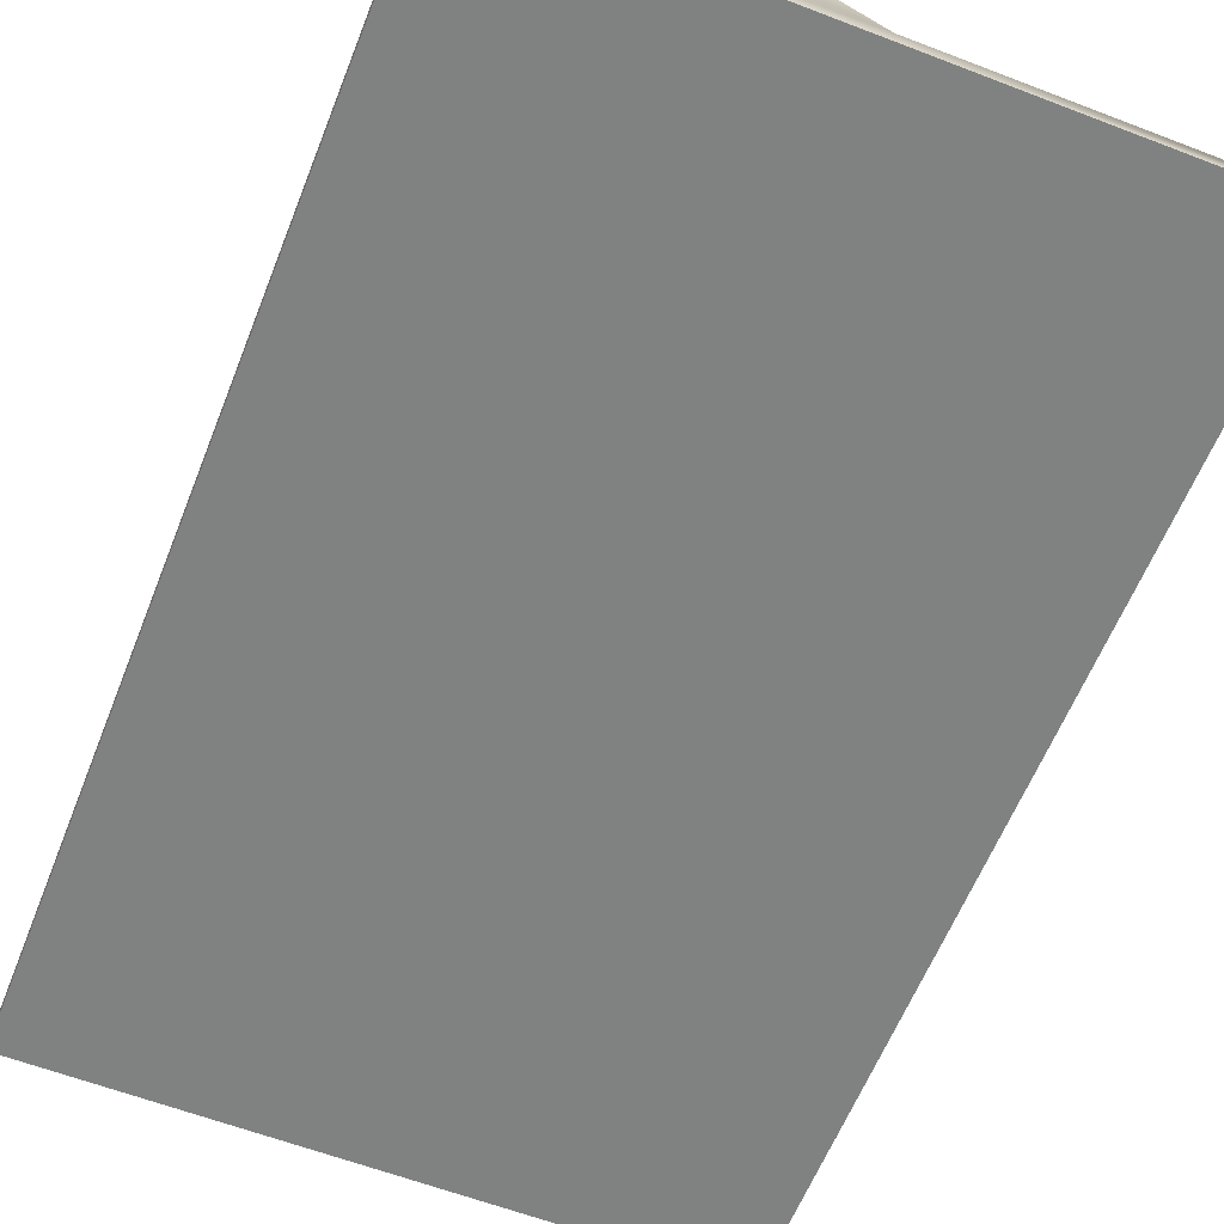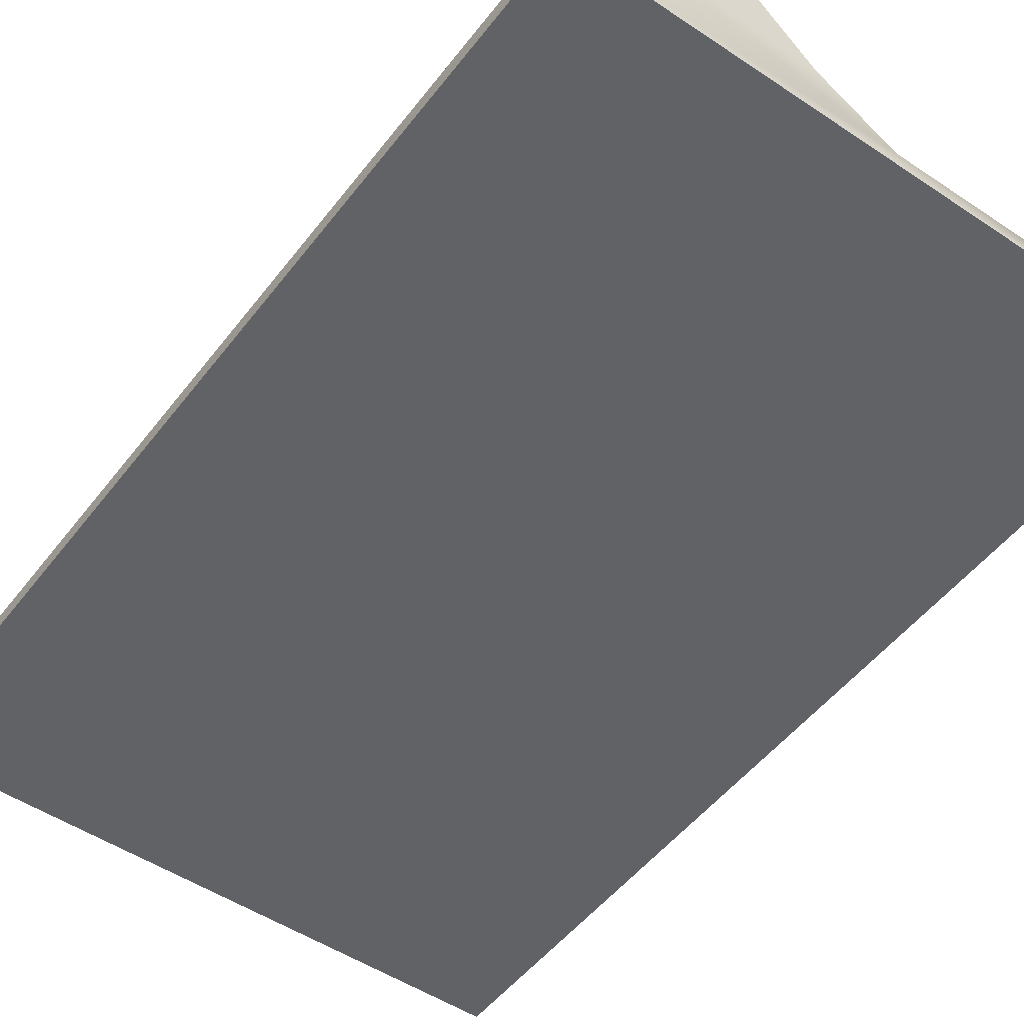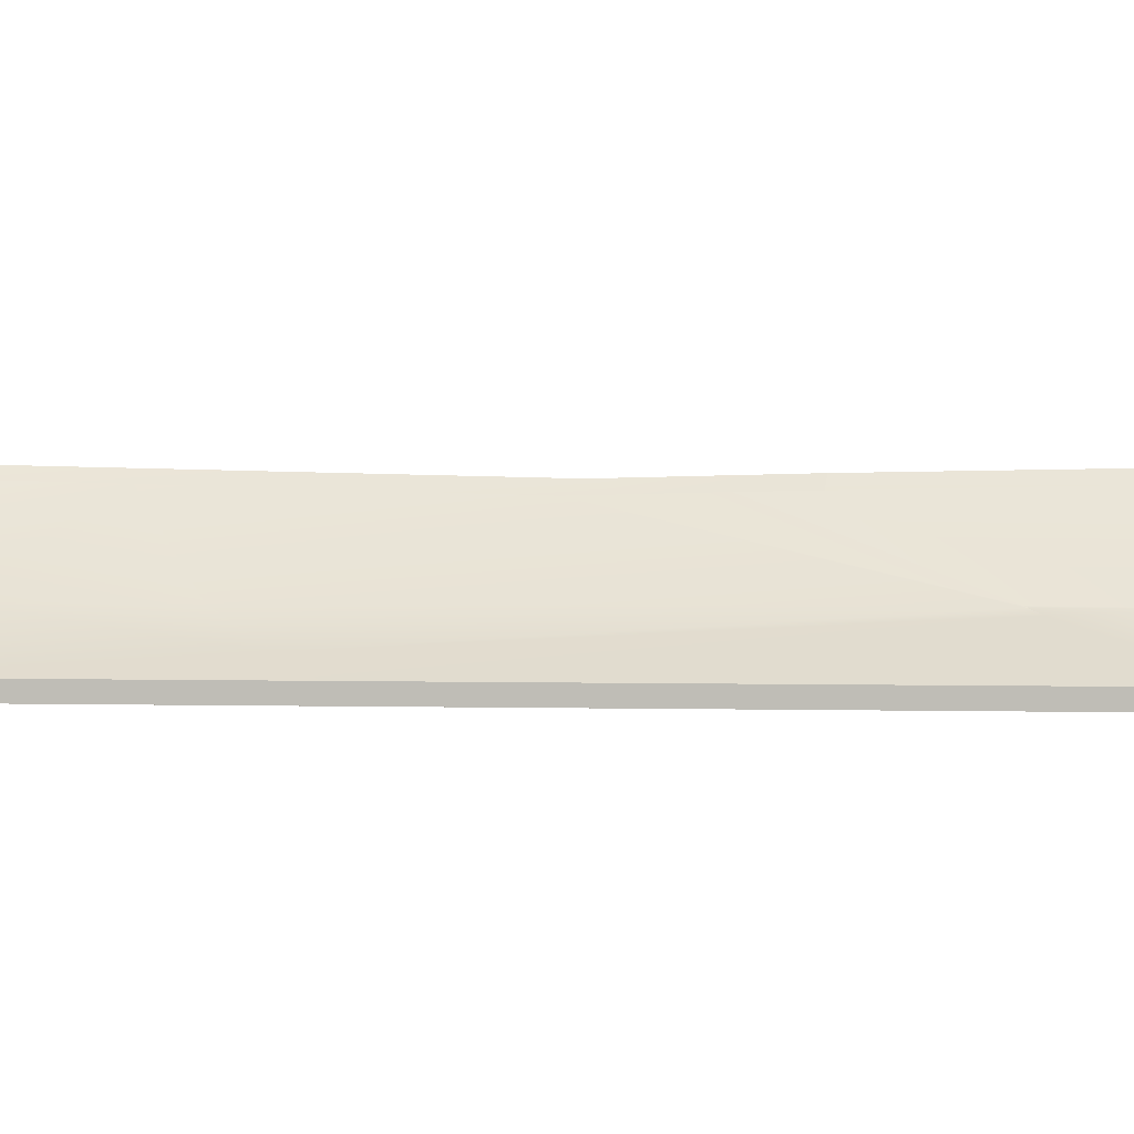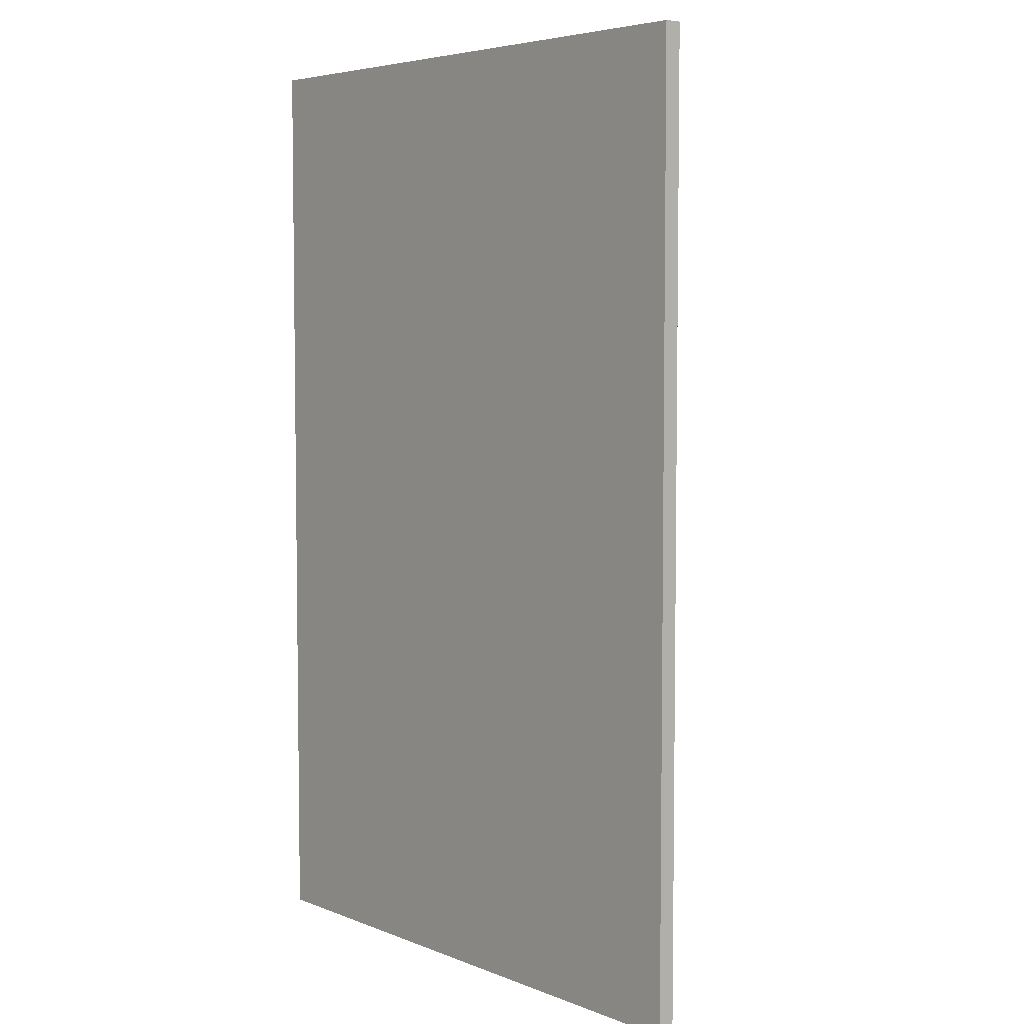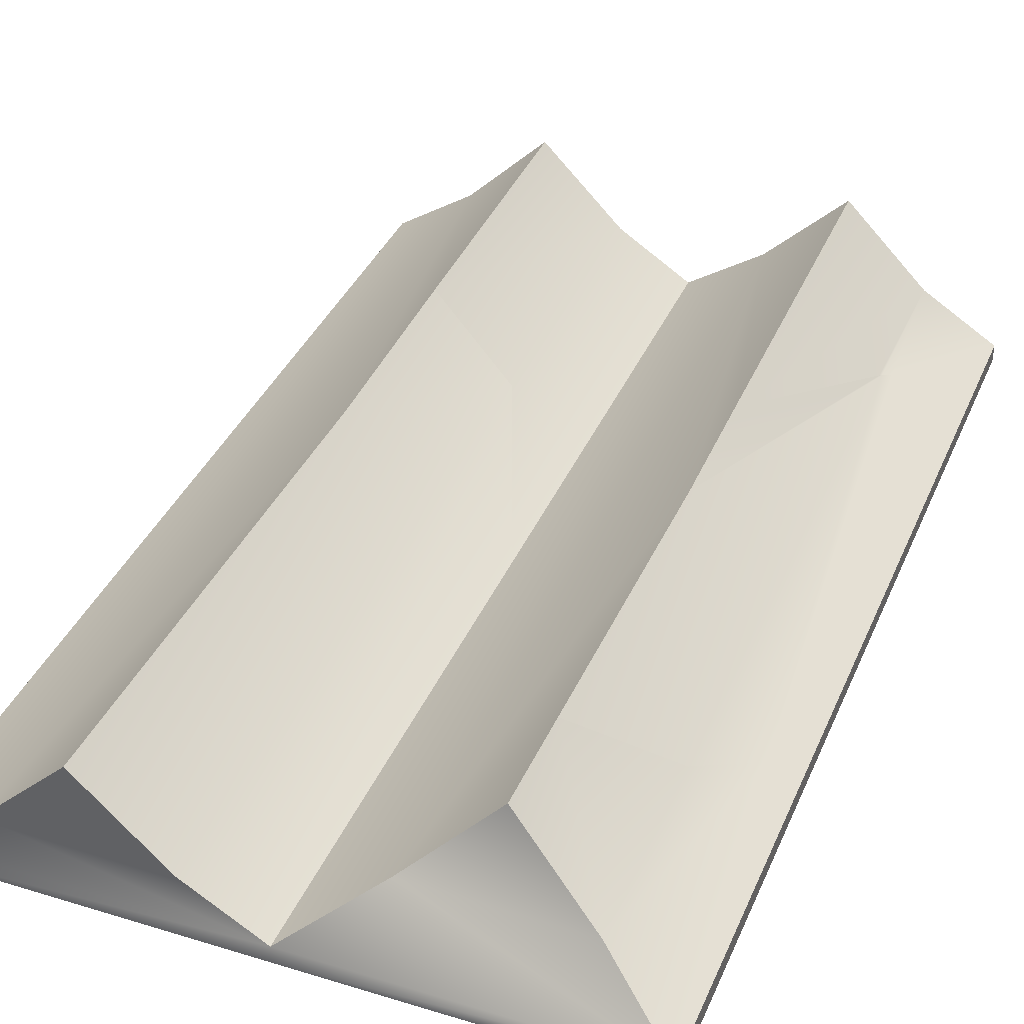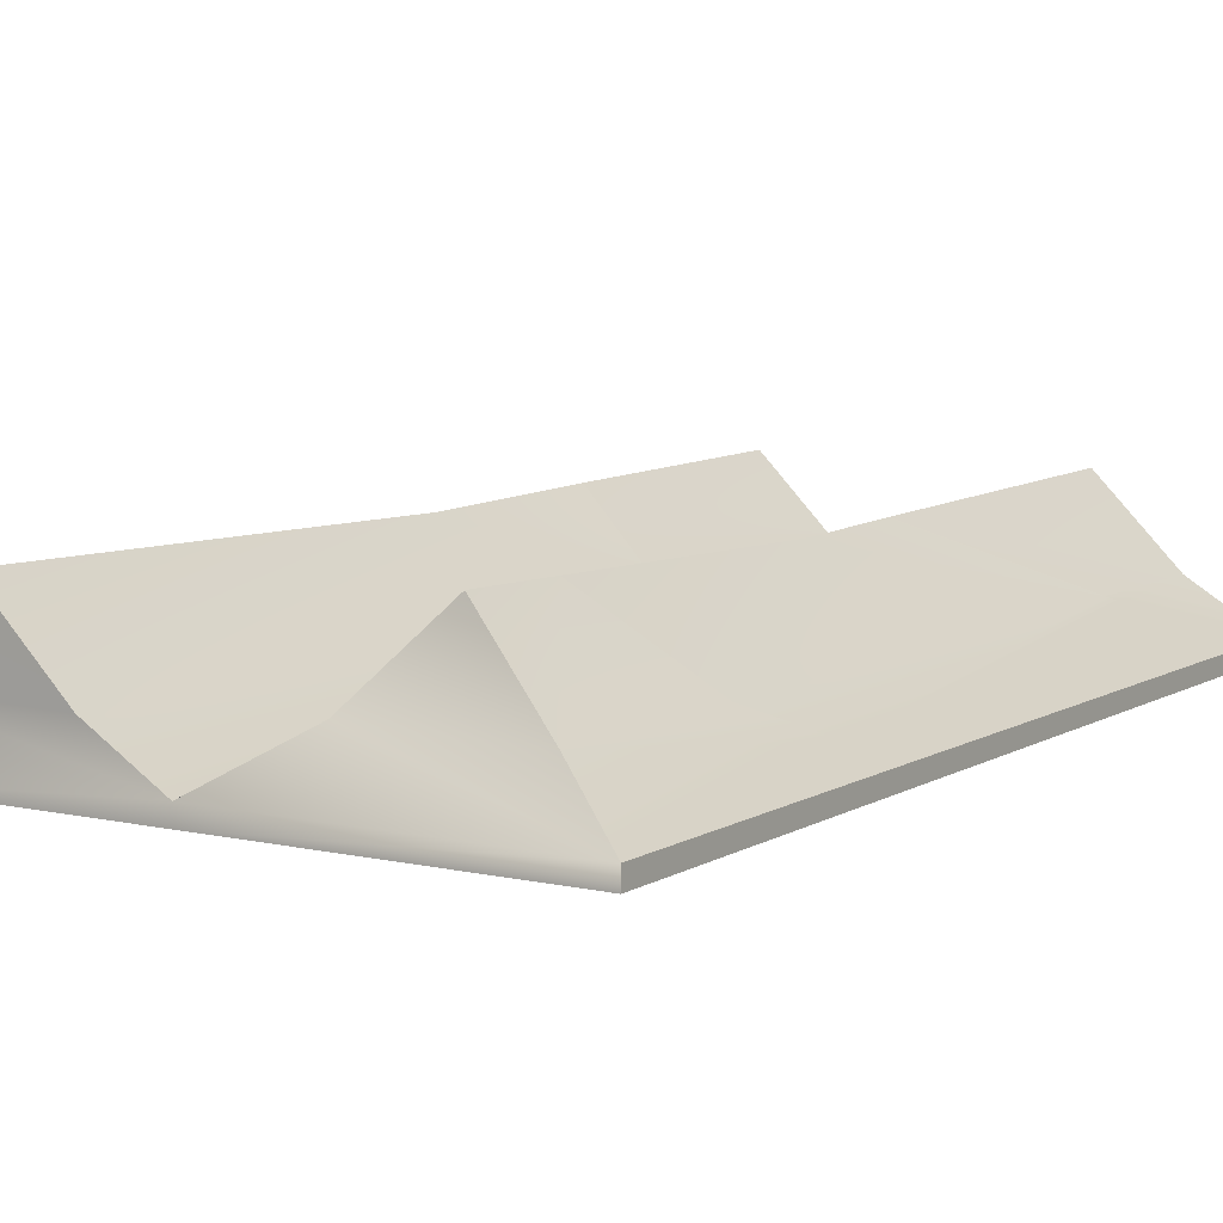
<metadata>
{"format":"obj","ext":"obj","renderer":"f3d","projection":"perspective","resolution":1024,"background":"white","views":[{"elev":-60.3,"azim":-21.5,"up":"+Y"},{"elev":-50.6,"azim":-36.2,"up":"+Y"},{"elev":4.0,"azim":93.7,"up":"+Y"},{"elev":5.2,"azim":50.4,"up":"+Z"},{"elev":37.4,"azim":21.4,"up":"+Y"},{"elev":8.0,"azim":32.3,"up":"+Y"}]}
</metadata>
<code>
g Object91
v -6.104e-05 -23.82 -159.7
v -6.104e-05 -23.82 159.5
v -102.8 -23.82 159.5
v -102.8 -23.82 -159.7
v -24.21 -3.251 -160.2
v -102.8 -18.21 -159.7
v -77.8 -2.071 -160.2
v -102.8 -18.21 -159.7
v -102.8 -18.21 159.5
v -77.83 -2.38 159.7
v -77.8 -2.071 -160.2
v -3.052e-05 -18.21 159.5
v -3.052e-05 -18.21 -0.08655
v -24.22 -3.236 -62.11
v -51.22 20.45 -1.5
v -24.23 -3.197 159.7
v -51.22 23.82 -160.2
v -51.22 22.12 -67.1
v -24.21 -3.251 -160.2
v -102.8 -18.21 159.5
v -3.052e-05 -18.21 159.5
v -77.83 -2.38 159.7
v -3.052e-05 -18.21 -159.7
v -24.23 -3.197 159.7
v -51.22 23.82 160.2
v -51.22 20.45 -1.5
v -51.22 23.82 160.2
v -51.22 22.12 -67.1
v -51.22 23.82 -160.2
v -51.22 23.82 160.2
v 102.8 -23.82 -159.7
v 102.8 -23.82 159.5
v 78.23 -3.251 -160.2
v 24.64 -2.071 -160.2
v -3.052e-05 -18.21 -0.08655
v -3.052e-05 -18.21 159.5
v 24.61 -2.38 141.5
v -3.052e-05 -18.21 -159.7
v 24.64 -2.071 -160.2
v 80.62 -4.707 -112.5
v 102.8 -18.21 -159.7
v 78.23 -3.251 -160.2
v 78.21 -3.209 78.1
v 51.22 22.99 100.1
v 78.21 -3.197 141.5
v 51.22 23.82 -160.2
v 51.22 21.49 -42.17
v 102.8 -18.21 159.5
v 24.61 -2.38 141.5
v 78.23 -3.245 -109.1
v 78.23 -3.245 -108.7
v 102.8 -18.21 -159.7
v 78.21 -3.197 141.5
v 51.22 23.82 133.3
v 51.22 22.99 100.1
v 51.22 23.82 133.3
v 51.22 20.45 -1.5
v 51.22 21.49 -42.17
v 51.22 23.82 -160.2
v 51.22 23.82 133.3
v -102.8 -23.82 159.5
v -6.104e-05 -23.82 159.5
v -102.8 -18.21 159.5
v -102.8 -18.21 -159.7
v -102.8 -23.82 -159.7
v -102.8 -23.82 159.5
v -6.104e-05 -23.82 -159.7
v -102.8 -23.82 -159.7
v 102.8 -18.21 -159.7
v 102.8 -18.21 -147.2
v 102.8 -23.82 159.5
v 102.8 -23.82 -159.7
v 102.8 -23.82 159.5
v 102.8 -23.82 -159.7
v -3.052e-05 -18.21 -0.08655
v -3.052e-05 -18.21 -159.7
v -24.22 -3.236 -62.11
v -51.22 22.12 -67.1
v -51.22 23.82 -160.2
v 77.66 -2.725 -107.7
v 78.23 -3.245 -108.7
v 78.23 -3.245 -109.1
v 77.66 -2.725 -107.7
v 51.22 23.82 -160.2
v 51.22 21.49 -42.17
v 51.22 20.45 -1.5
v 77.66 -2.725 -107.7
v 78.23 -3.245 -108.7
v 93.66 -12.64 59.23
v 102.8 -18.21 159.5
v 80.62 -4.707 -112.5
v 93.66 -12.64 59.23
v 102.8 -18.21 -147.2
v 102.8 -18.21 48.04
v 102.8 -18.21 48.04
v 102.8 -18.21 159.5
v 102.8 -18.21 48.04
v 102.8 -18.21 -147.2
v 78.21 -3.209 78.1
v 51.22 22.99 100.1
f 3 1 2
f 1 3 4
f 2 31 32
f 31 2 1
f 7 5 6
f 10 8 9
f 11 8 10
f 14 12 13
f 16 14 15
f 19 17 18
f 22 20 21
f 12 14 16
f 5 23 6
f 25 22 24
f 24 22 21
f 27 26 10
f 11 26 28
f 29 5 7
f 11 10 26
f 16 15 30
f 34 33 23
f 37 35 36
f 39 38 37
f 42 40 41
f 45 43 44
f 42 46 47
f 49 21 48
f 40 50 51
f 33 52 23
f 54 49 53
f 53 49 48
f 56 55 37
f 39 57 58
f 59 33 34
f 39 37 57
f 45 44 60
f 61 21 20
f 21 61 62
f 65 63 64
f 63 65 66
f 67 6 23
f 6 67 68
f 71 69 70
f 69 71 72
f 62 48 21
f 48 62 73
f 74 23 52
f 23 74 67
f 19 75 76
f 37 38 35
f 75 19 77
f 14 78 15
f 77 19 18
f 11 28 79
f 82 80 81
f 40 42 50
f 50 42 83
f 39 58 84
f 87 85 86
f 83 42 47
f 88 87 86
f 90 89 45
f 92 91 88
f 40 93 41
f 89 90 94
f 71 95 96
f 91 97 98
f 71 70 95
f 91 92 97
f 89 43 45
f 92 88 99
f 99 88 86
f 99 86 100
f 55 57 37

</code>
